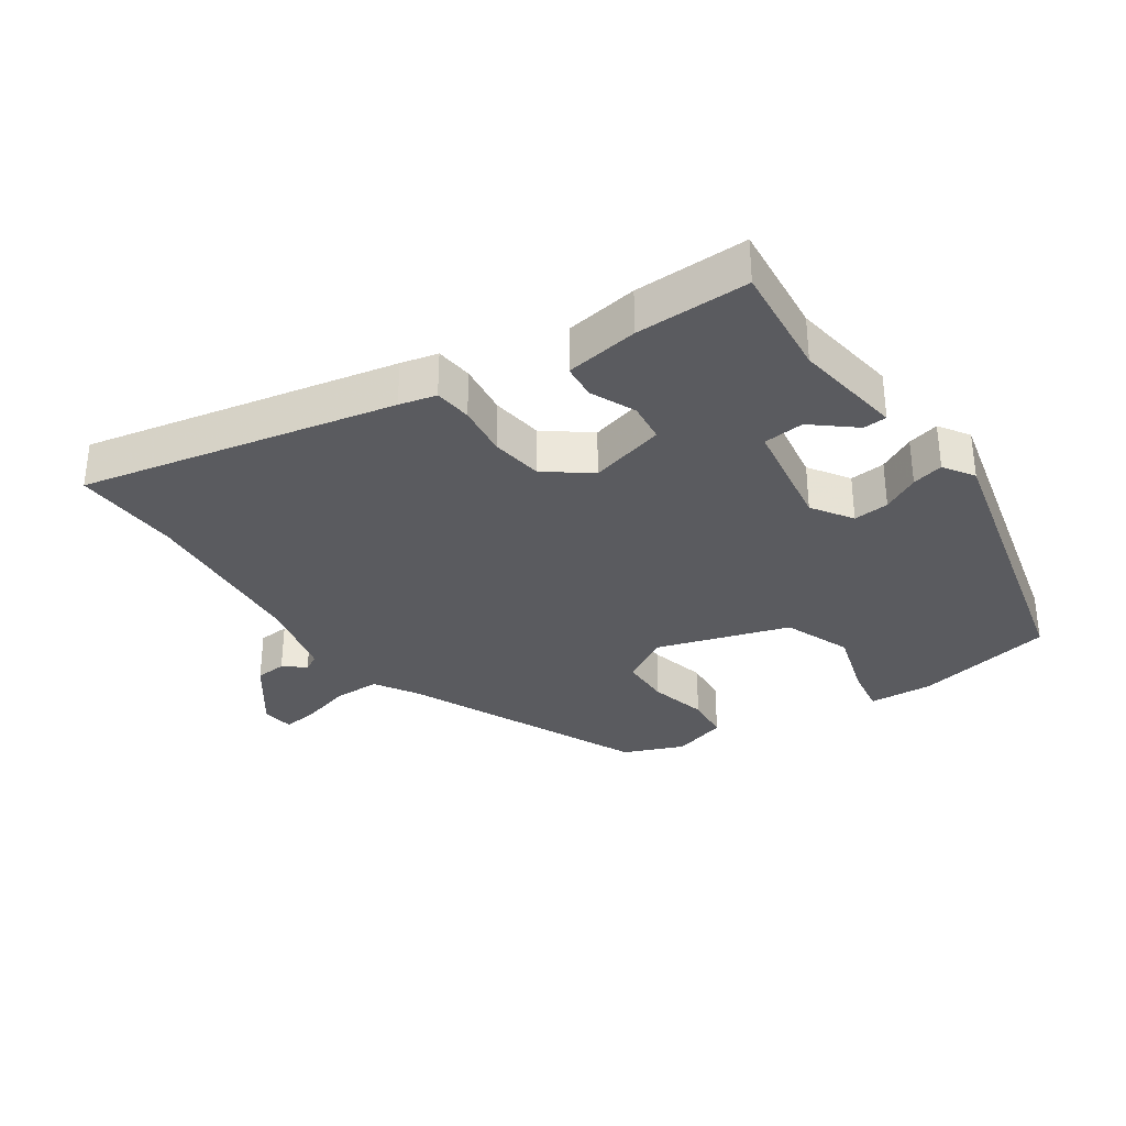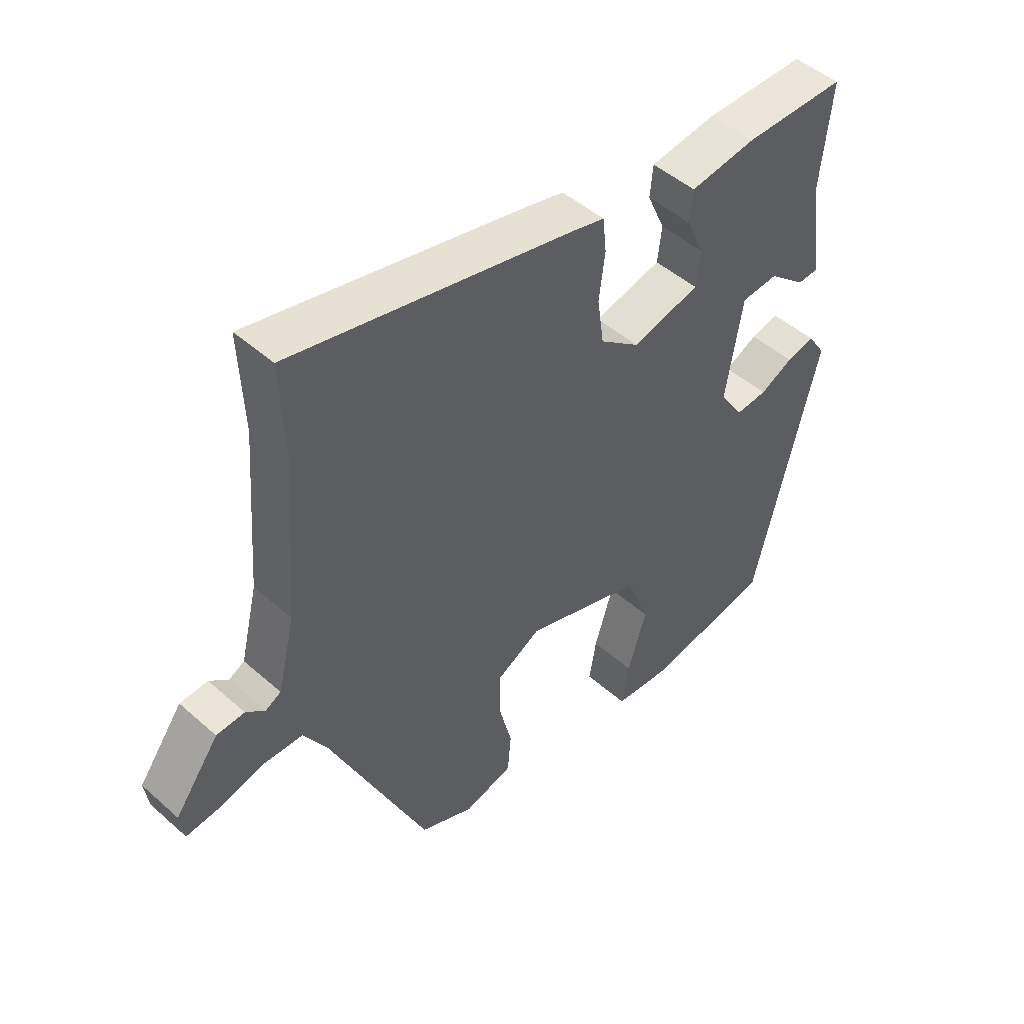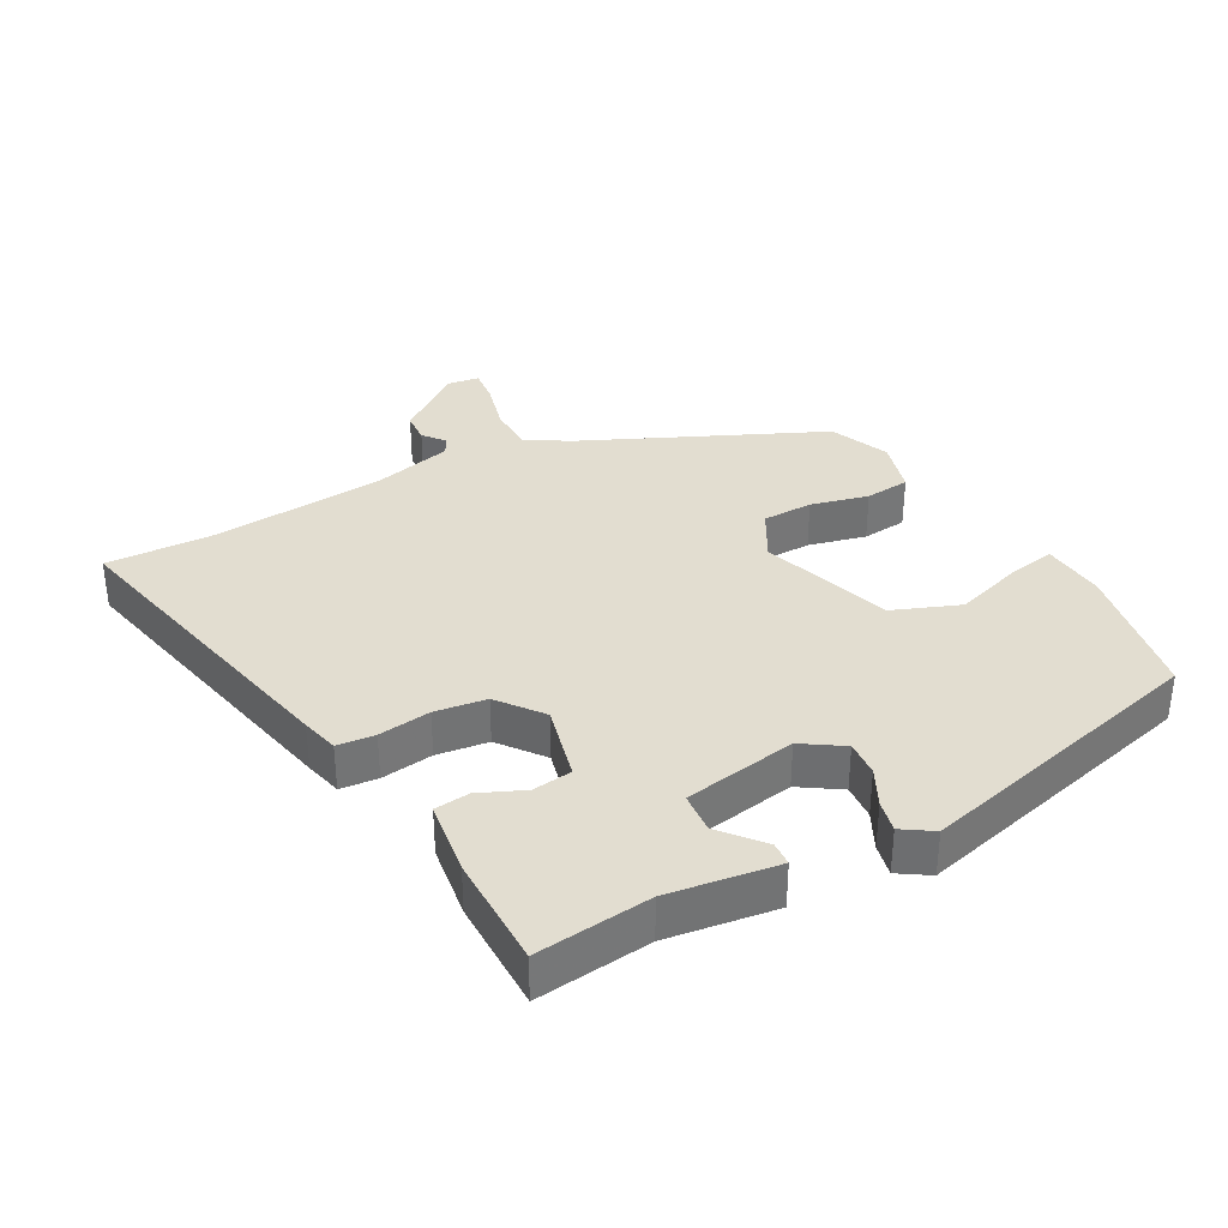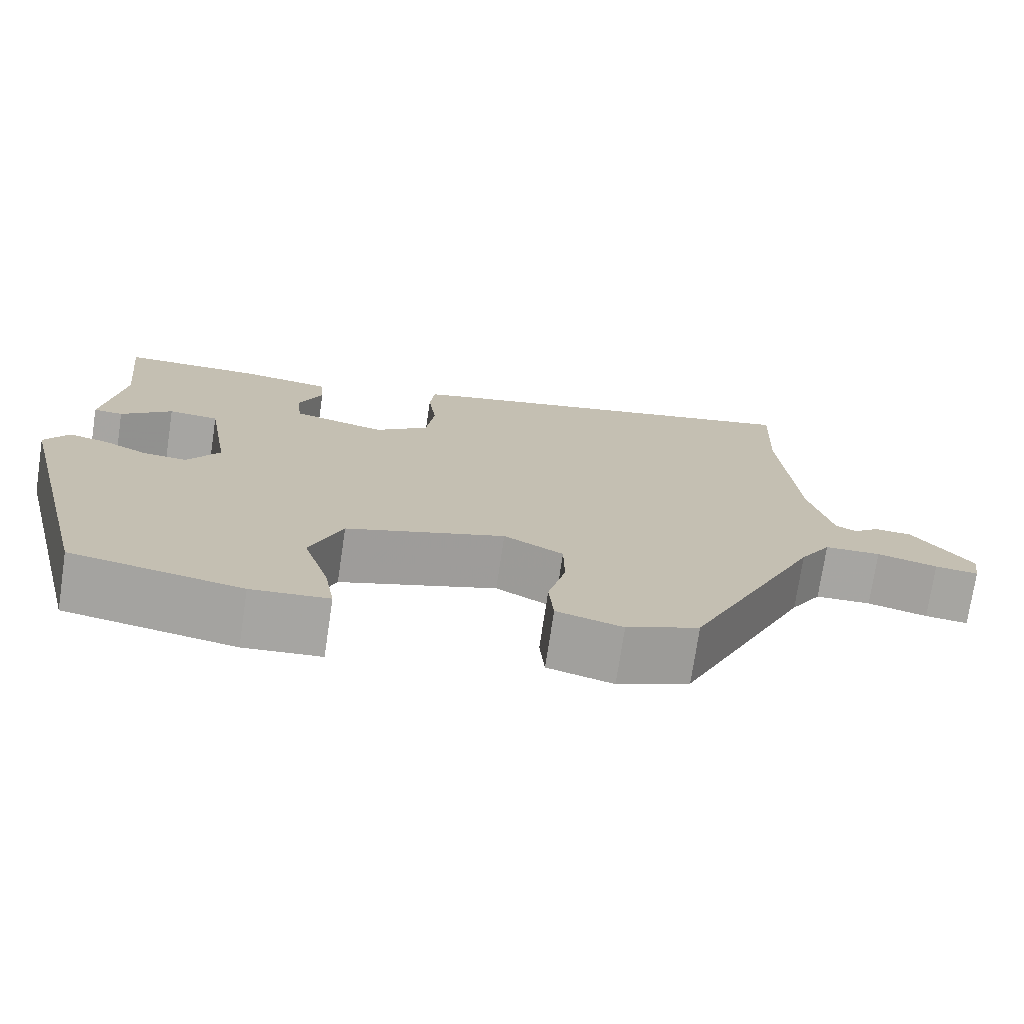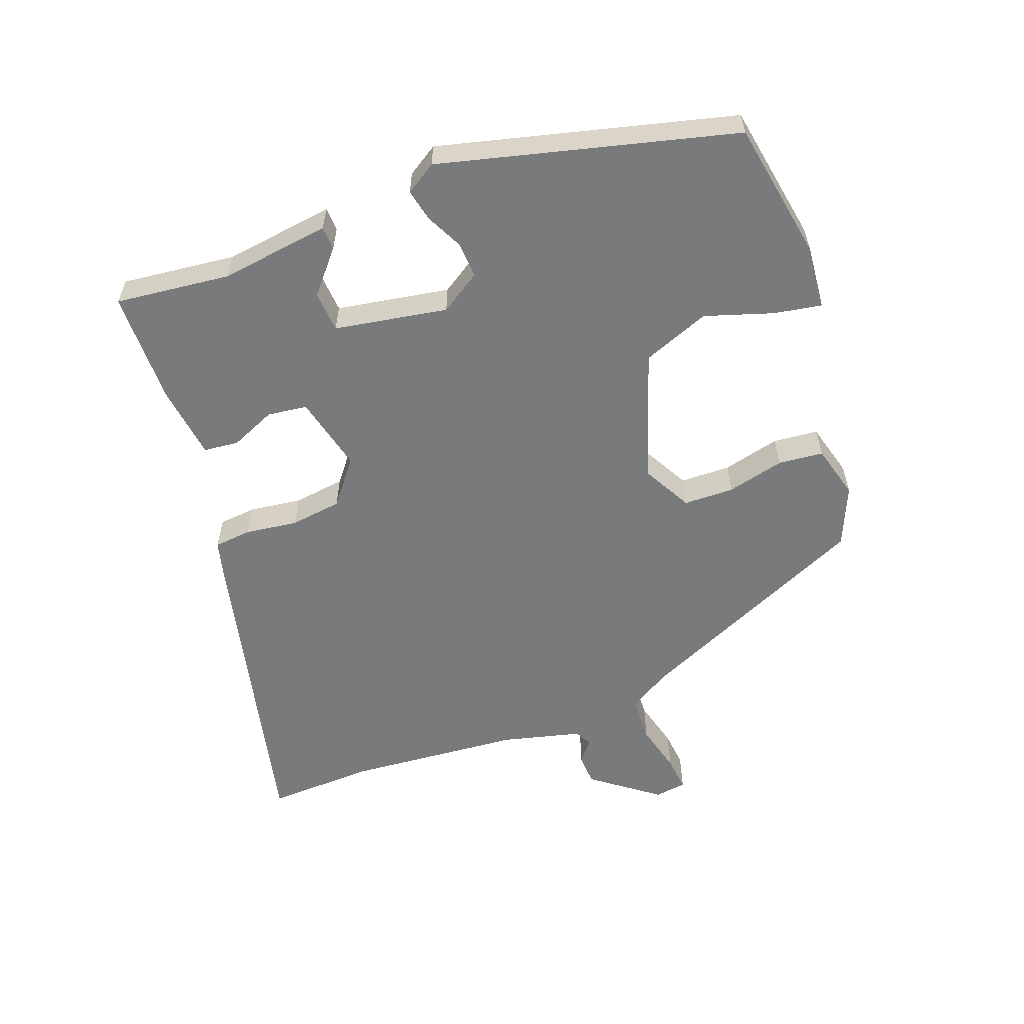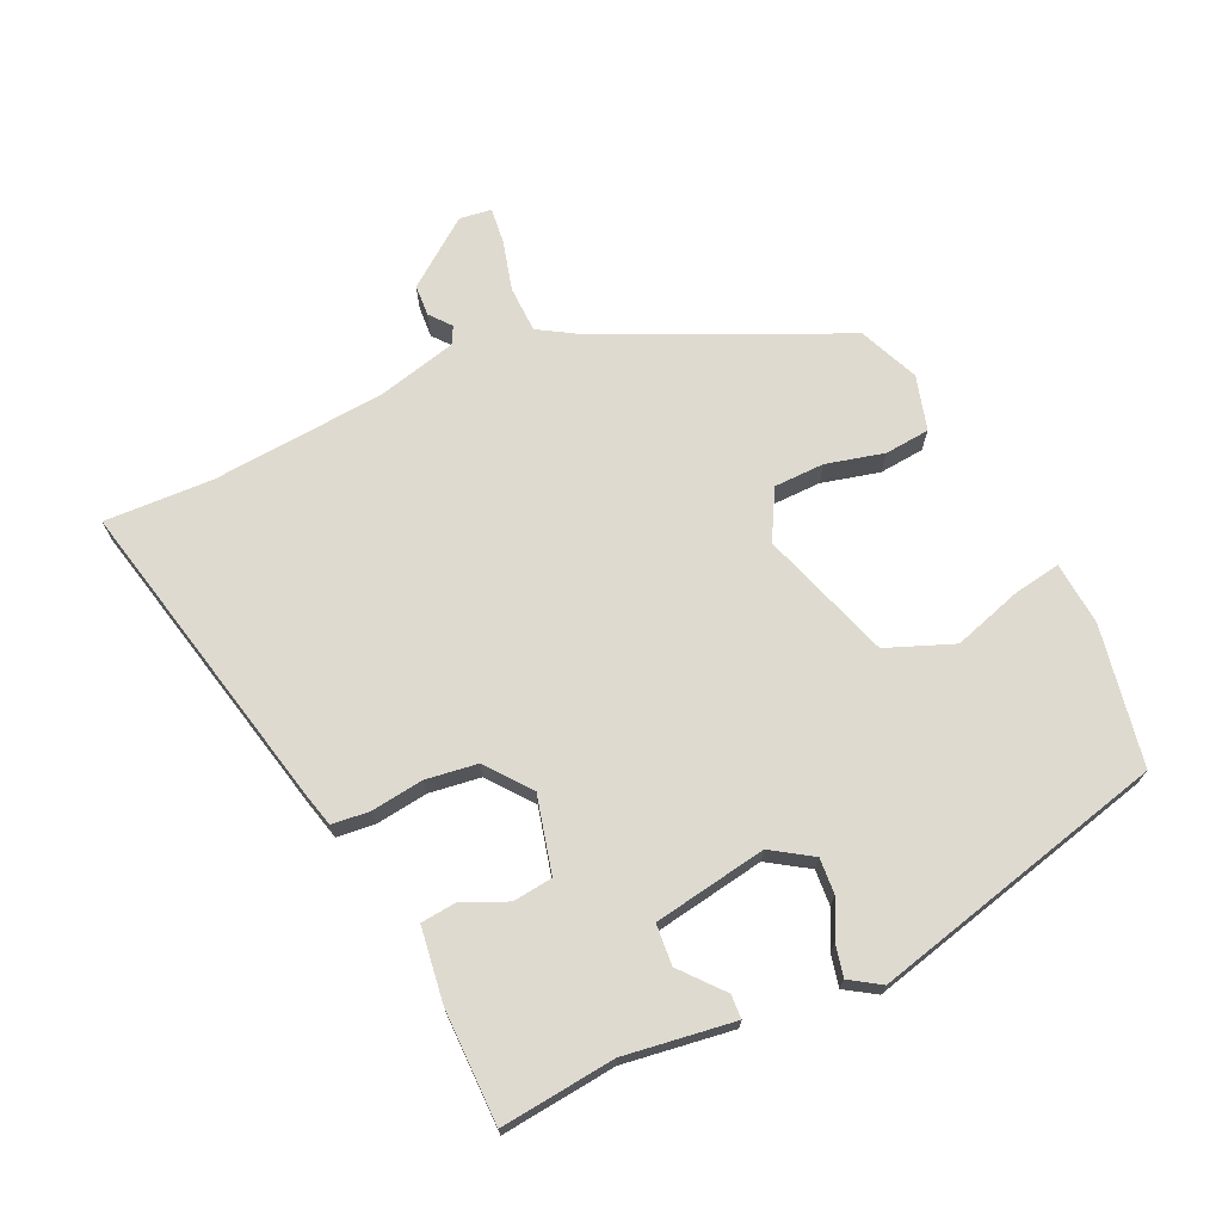
<metadata>
{"format":"obj","ext":"obj","renderer":"f3d","projection":"perspective","resolution":1024,"background":"white","views":[{"elev":-33.2,"azim":34.8,"up":"+Y"},{"elev":47.8,"azim":-45.2,"up":"+Z"},{"elev":35.2,"azim":61.2,"up":"+Y"},{"elev":-73.9,"azim":171.5,"up":"+Z"},{"elev":-58.0,"azim":109.9,"up":"+Y"},{"elev":70.8,"azim":65.0,"up":"+Y"}]}
</metadata>
<code>
v -0.5 0.07 0.49
v -0.507 0.07 0.653
v -0.034 0.07 0.549
v 0.022 0.07 0.535
v 0.028 0.07 0.478
v 0.018 0.07 0.399
v 0.029 0.07 0.321
v 0.096 0.07 0.269
v 0.211 0.07 0.298
v 0.218 0.07 0.358
v 0.188 0.07 0.426
v 0.193 0.07 0.479
v 0.305 0.07 0.495
v 0.477 0.07 0.495
v 0.459 0.07 0.321
v 0.483 0.07 0.155
v 0.447 0.07 0.153
v 0.384 0.07 0.206
v 0.322 0.07 0.201
v 0.294 0.07 0.03
v 0.334 0.07 -0.031
v 0.388 0.07 -0.027
v 0.444 0.07 0.001
v 0.492 0.07 0.012
v 0.522 0.07 -0.034
v 0.413 0.07 -0.48
v 0.202 0.07 -0.519
v 0.106 0.07 -0.511
v 0.118 0.07 -0.439
v 0.15 0.07 -0.336
v 0.11 0.07 -0.235
v -0.088 0.07 -0.17
v -0.162 0.07 -0.211
v -0.163 0.07 -0.287
v -0.141 0.07 -0.374
v -0.147 0.07 -0.442
v -0.229 0.07 -0.465
v -0.319 0.07 -0.427
v -0.483 0.07 -0.071
v -0.522 0.07 -0.007
v -0.592 0.07 -0.005
v -0.667 0.07 -0.025
v -0.721 0.07 -0.031
v -0.728 0.07 0.017
v -0.654 0.07 0.117
v -0.607 0.07 0.12
v -0.575 0.07 0.094
v -0.549 0.07 0.108
v -0.52 0.07 0.228
v -0.5 0 0.49
v -0.507 0 0.653
v -0.034 0 0.549
v 0.022 0 0.535
v 0.028 0 0.478
v 0.018 0 0.399
v 0.029 0 0.321
v 0.096 0 0.269
v 0.211 0 0.298
v 0.218 0 0.358
v 0.188 0 0.426
v 0.193 0 0.479
v 0.305 0 0.495
v 0.477 0 0.495
v 0.459 0 0.321
v 0.483 0 0.155
v 0.447 0 0.153
v 0.384 0 0.206
v 0.322 0 0.201
v 0.294 0 0.03
v 0.334 0 -0.031
v 0.388 0 -0.027
v 0.444 0 0.001
v 0.492 0 0.012
v 0.522 0 -0.034
v 0.413 0 -0.48
v 0.202 0 -0.519
v 0.106 0 -0.511
v 0.118 0 -0.439
v 0.15 0 -0.336
v 0.11 0 -0.235
v -0.088 0 -0.17
v -0.162 0 -0.211
v -0.163 0 -0.287
v -0.141 0 -0.374
v -0.147 0 -0.442
v -0.229 0 -0.465
v -0.319 0 -0.427
v -0.483 0 -0.071
v -0.522 0 -0.007
v -0.592 0 -0.005
v -0.667 0 -0.025
v -0.721 0 -0.031
v -0.728 0 0.017
v -0.654 0 0.117
v -0.607 0 0.12
v -0.575 0 0.094
v -0.549 0 0.108
v -0.52 0 0.228
f 45 46 47
f 44 45 47
f 43 44 47
f 42 43 47
f 41 42 47
f 40 41 47 48
f 39 40 48 49
f 39 49 1
f 38 39 1
f 37 38 1
f 36 37 1
f 35 36 1
f 34 35 1
f 28 29 30
f 27 28 30
f 26 27 30
f 25 26 30
f 24 25 30
f 23 24 30
f 22 23 30
f 21 22 30 31
f 20 21 31 32
f 15 16 17 18
f 15 18 19
f 14 15 19
f 13 14 19
f 12 13 19
f 11 12 19
f 10 11 19
f 9 10 19 20
f 4 5 6
f 3 4 6
f 2 3 6
f 1 2 6
f 1 6 7
f 33 34 1
f 1 7 8
f 33 1 8
f 32 33 8
f 8 9 20 32
f 96 95 94
f 96 94 93
f 96 93 92
f 96 92 91
f 96 91 90
f 97 96 90 89
f 98 97 89 88
f 50 98 88
f 50 88 87
f 50 87 86
f 50 86 85
f 50 85 84
f 50 84 83
f 79 78 77
f 79 77 76
f 79 76 75
f 79 75 74
f 79 74 73
f 79 73 72
f 79 72 71
f 80 79 71 70
f 81 80 70 69
f 67 66 65 64
f 68 67 64
f 68 64 63
f 68 63 62
f 68 62 61
f 68 61 60
f 68 60 59
f 69 68 59 58
f 55 54 53
f 55 53 52
f 55 52 51
f 55 51 50
f 56 55 50
f 50 83 82
f 57 56 50
f 57 50 82
f 57 82 81
f 81 69 58 57
f 1 50 51 2
f 2 51 52 3
f 3 52 53 4
f 4 53 54 5
f 5 54 55 6
f 6 55 56 7
f 7 56 57 8
f 8 57 58 9
f 9 58 59 10
f 10 59 60 11
f 11 60 61 12
f 12 61 62 13
f 13 62 63 14
f 14 63 64 15
f 15 64 65 16
f 16 65 66 17
f 17 66 67 18
f 18 67 68 19
f 19 68 69 20
f 20 69 70 21
f 21 70 71 22
f 22 71 72 23
f 23 72 73 24
f 24 73 74 25
f 25 74 75 26
f 26 75 76 27
f 27 76 77 28
f 28 77 78 29
f 29 78 79 30
f 30 79 80 31
f 31 80 81 32
f 32 81 82 33
f 33 82 83 34
f 34 83 84 35
f 35 84 85 36
f 36 85 86 37
f 37 86 87 38
f 38 87 88 39
f 39 88 89 40
f 40 89 90 41
f 41 90 91 42
f 42 91 92 43
f 43 92 93 44
f 44 93 94 45
f 45 94 95 46
f 46 95 96 47
f 47 96 97 48
f 48 97 98 49
f 49 98 50 1

</code>
